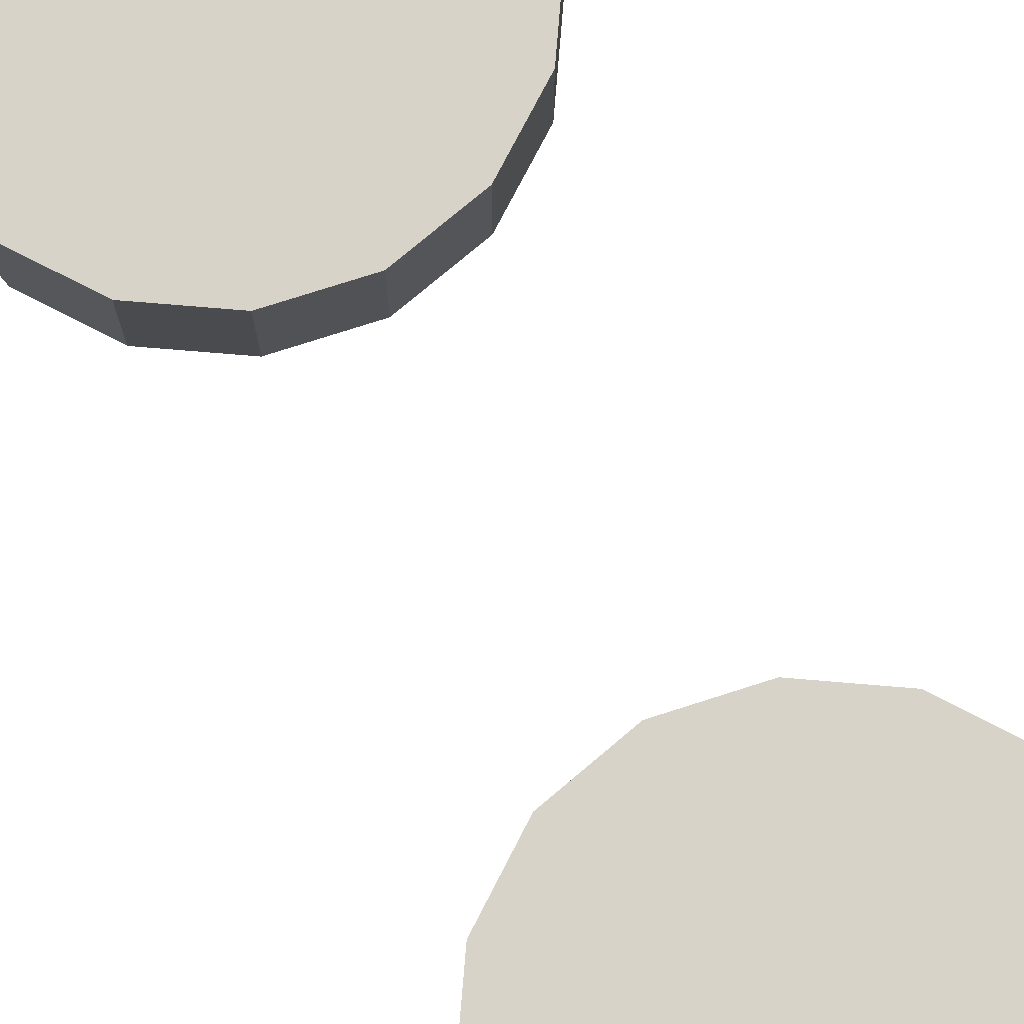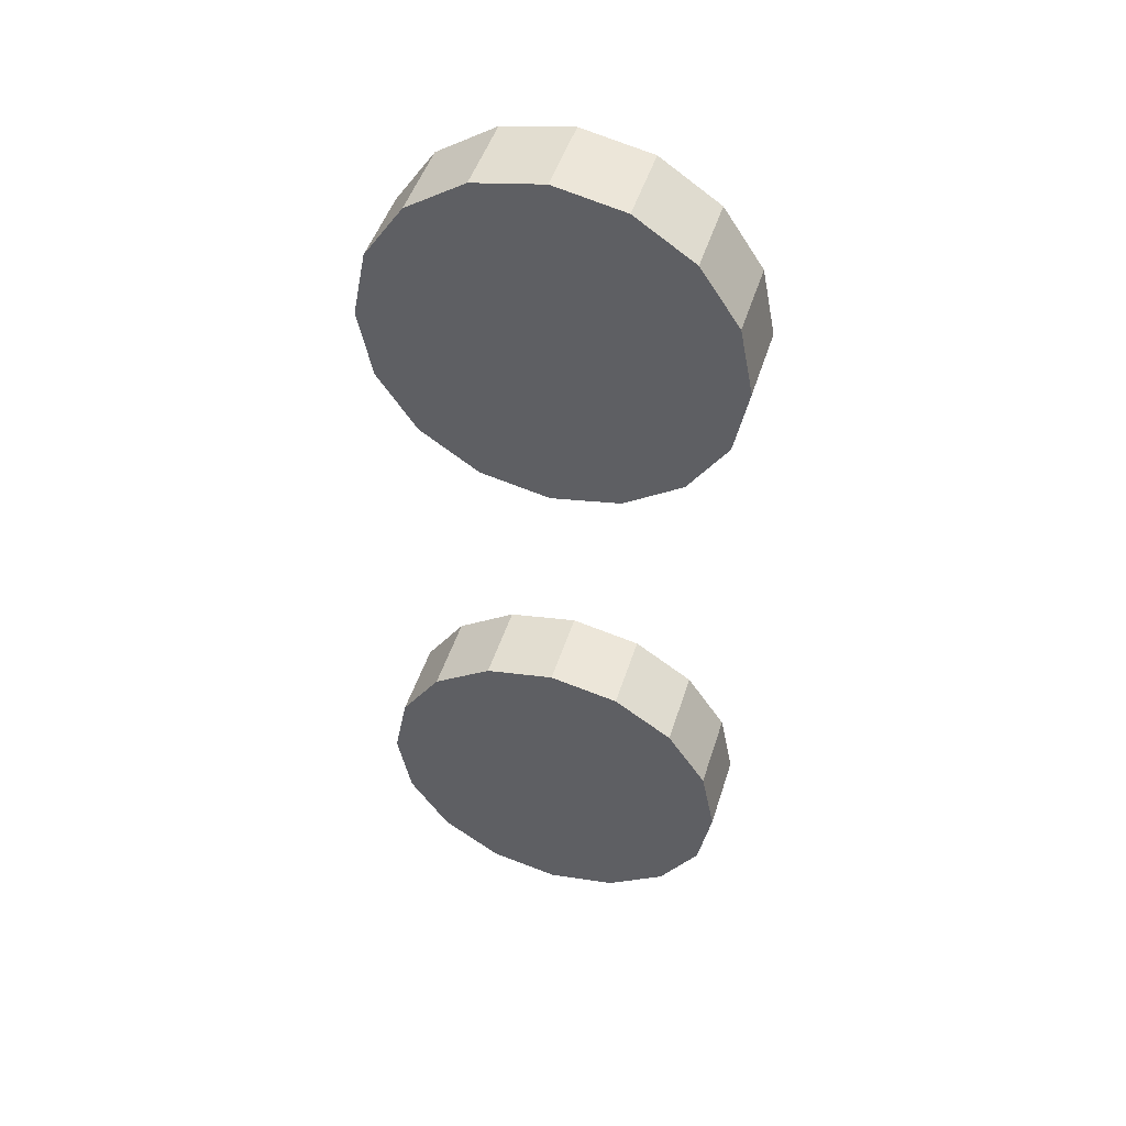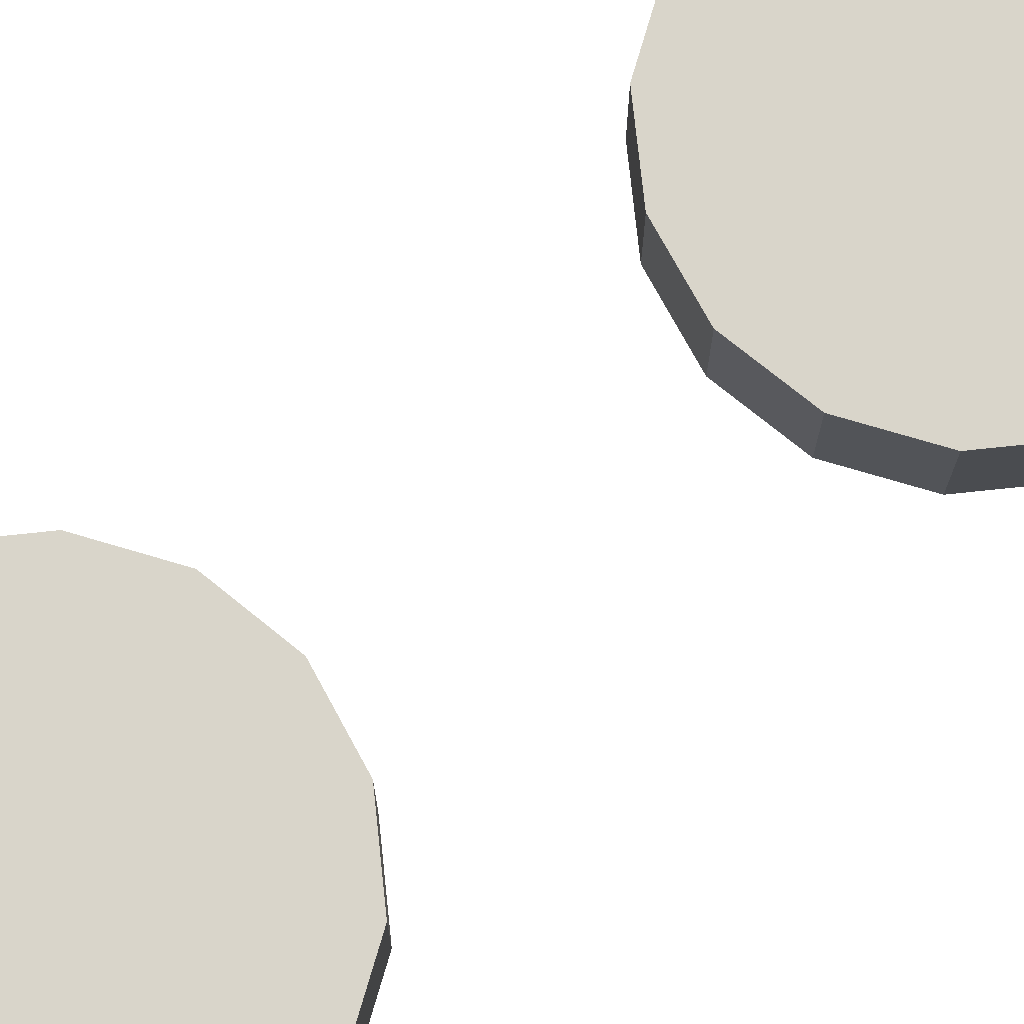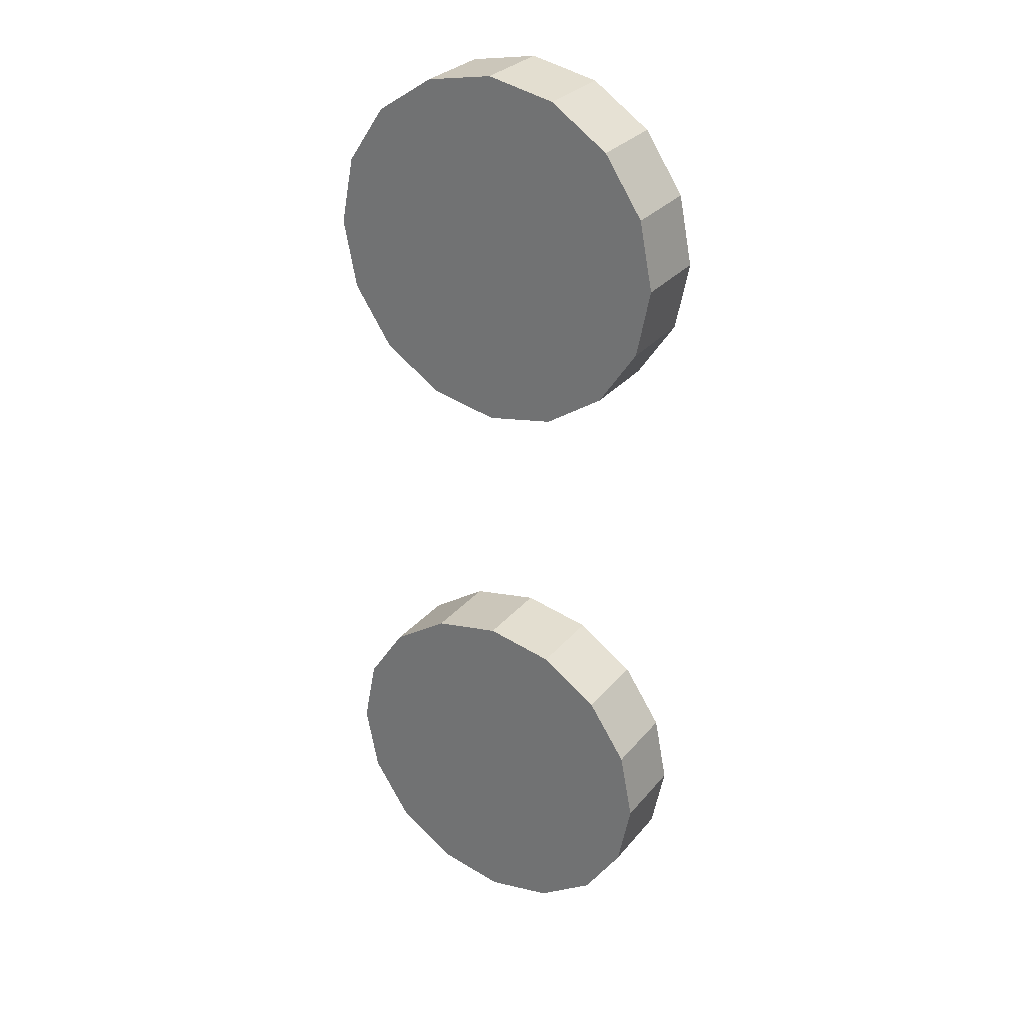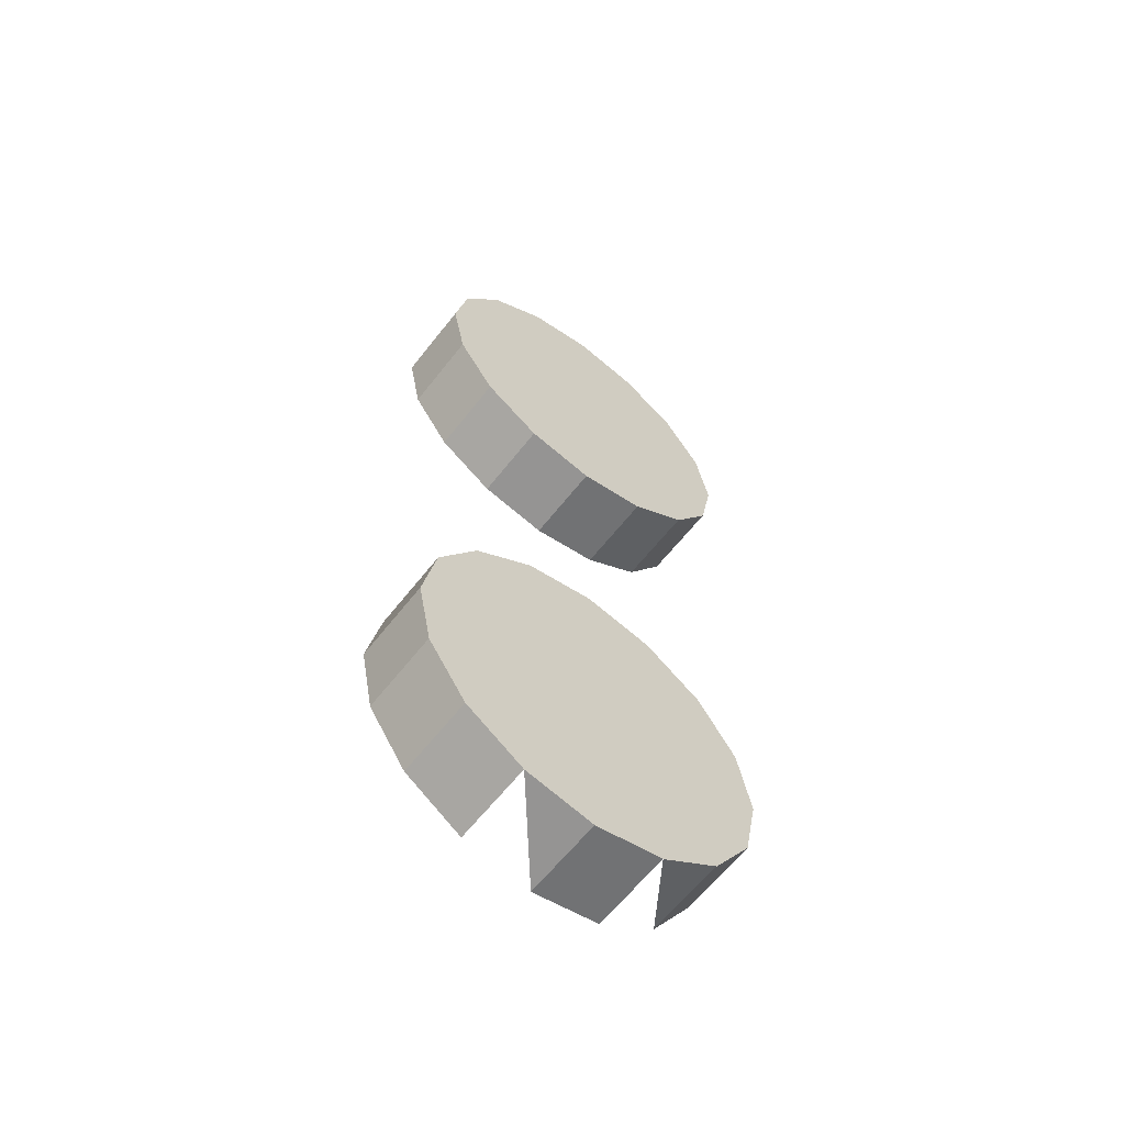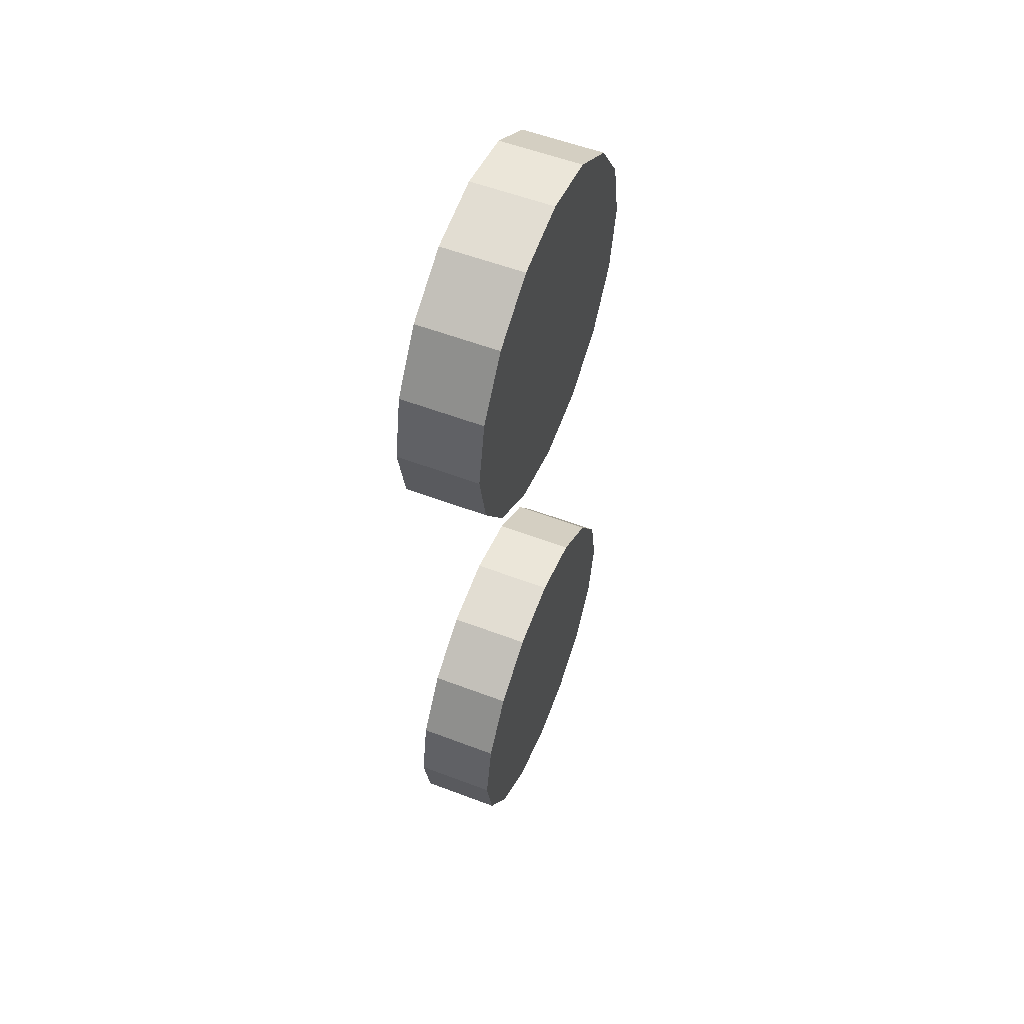
<metadata>
{"format":"obj","ext":"obj","renderer":"f3d","projection":"perspective","resolution":1024,"background":"white","views":[{"elev":75.8,"azim":-29.0,"up":"+Z"},{"elev":47.6,"azim":17.1,"up":"+Y"},{"elev":74.7,"azim":-129.8,"up":"+Z"},{"elev":29.5,"azim":31.8,"up":"+Y"},{"elev":-62.0,"azim":-37.9,"up":"+Y"},{"elev":55.7,"azim":-68.2,"up":"+Y"}]}
</metadata>
<code>
o LM_L_LW3_UnderPF
v -7.744 -187.6 -12.15
v -13.55 -186.4 -12.15
v -7.744 -187.6 -5.324
v -13.55 -186.4 -12.15
v -19.36 -187.6 -12.15
v -13.55 -186.4 -5.324
v -2.822 -190.9 -12.15
v -7.744 -187.6 -12.15
v -2.822 -190.9 -5.324
v -13.55 -186.4 -12.15
v -13.55 -186.4 -5.324
v -7.744 -187.6 -5.324
v -7.744 -187.6 -12.15
v -7.744 -187.6 -5.324
v -2.822 -190.9 -5.324
v -19.36 -187.6 -12.15
v -24.28 -190.9 -12.15
v -19.36 -187.6 -5.324
v -19.36 -187.6 -12.15
v -19.36 -187.6 -5.324
v -13.55 -186.4 -5.324
v 0.4669 -195.8 -12.15
v -2.822 -190.9 -12.15
v 0.4669 -195.8 -5.324
v -2.822 -190.9 -12.15
v -2.822 -190.9 -5.324
v 0.4669 -195.8 -5.324
v -24.28 -190.9 -12.15
v -24.28 -190.9 -5.324
v -19.36 -187.6 -5.324
v -24.28 -190.9 -12.15
v -27.57 -195.8 -12.15
v -24.28 -190.9 -5.324
v 1.622 -201.6 -5.324
v -7.744 -187.6 -5.324
v -13.55 -186.4 -5.324
v 1.622 -201.6 -5.324
v -2.822 -190.9 -5.324
v -7.744 -187.6 -5.324
v 1.622 -201.6 -12.15
v 0.4669 -195.8 -12.15
v 1.622 -201.6 -5.324
v -28.72 -201.6 -5.324
v -13.55 -186.4 -5.324
v -19.36 -187.6 -5.324
v 0.4669 -195.8 -5.324
v 0.4669 -195.8 -5.324
v -27.57 -195.8 -12.15
v -27.57 -195.8 -5.324
v -24.28 -190.9 -5.324
v -28.72 -201.6 -5.324
v -19.36 -187.6 -5.324
v -24.28 -190.9 -5.324
v -27.57 -195.8 -12.15
v -28.72 -201.6 -12.15
v -27.57 -195.8 -5.324
v -24.28 -190.9 -5.324
v -27.57 -195.8 -5.324
v -28.72 -201.6 -5.324
v 0.4669 -207.4 -12.15
v 1.622 -201.6 -12.15
v 0.4669 -207.4 -5.324
v 1.622 -201.6 -12.15
v 1.622 -201.6 -5.324
v 0.4669 -207.4 -5.324
v -28.72 -201.6 -12.15
v -28.72 -201.6 -5.324
v -27.57 -195.8 -5.324
v -13.55 -216.8 -5.324
v -13.55 -186.4 -5.324
v -28.72 -201.6 -12.15
v -27.57 -207.4 -12.15
v -28.72 -201.6 -5.324
v -13.55 -186.4 -5.324
v -28.72 -201.6 -5.324
v -13.55 -216.8 -5.324
v -2.822 -212.3 -12.15
v 0.4669 -207.4 -12.15
v -2.822 -212.3 -5.324
v 0.4669 -207.4 -12.15
v 0.4669 -207.4 -5.324
v -2.822 -212.3 -5.324
v -27.57 -207.4 -12.15
v -27.57 -207.4 -5.324
v -28.72 -201.6 -5.324
v -27.57 -207.4 -12.15
v -24.28 -212.3 -12.15
v -27.57 -207.4 -5.324
v -13.55 -216.8 -5.324
v 0.4669 -207.4 -5.324
v 1.622 -201.6 -5.324
v -7.744 -215.6 -12.15
v -2.822 -212.3 -12.15
v -7.744 -215.6 -5.324
v -27.57 -207.4 -5.324
v -24.28 -212.3 -5.324
v -2.822 -212.3 -12.15
v -2.822 -212.3 -5.324
v -7.744 -215.6 -5.324
v -24.28 -212.3 -12.15
v -24.28 -212.3 -5.324
v -27.57 -207.4 -5.324
v -24.28 -212.3 -12.15
v -19.36 -215.6 -12.15
v -24.28 -212.3 -5.324
v -13.55 -216.8 -5.324
v -2.822 -212.3 -5.324
v 0.4669 -207.4 -5.324
v -28.72 -201.6 -5.324
v -24.28 -212.3 -5.324
v -13.55 -216.8 -5.324
v -13.55 -216.8 -12.15
v -7.744 -215.6 -12.15
v -13.55 -216.8 -5.324
v -19.36 -215.6 -12.15
v -13.55 -216.8 -12.15
v -19.36 -215.6 -5.324
v -7.744 -215.6 -12.15
v -7.744 -215.6 -5.324
v -13.55 -216.8 -5.324
v -19.36 -215.6 -12.15
v -19.36 -215.6 -5.324
v -24.28 -212.3 -5.324
v -13.55 -216.8 -5.324
v -7.744 -215.6 -5.324
v -2.822 -212.3 -5.324
v -13.55 -216.8 -12.15
v -13.55 -216.8 -5.324
v -19.36 -215.6 -5.324
v -19.36 -215.6 -5.324
v -7.744 -240.1 -12.15
v -13.55 -239 -12.15
v -7.744 -240.1 -5.324
v -13.55 -239 -12.15
v -19.36 -240.1 -12.15
v -13.55 -239 -5.324
v -2.822 -243.4 -12.15
v -7.744 -240.1 -12.15
v -2.822 -243.4 -5.324
v -13.55 -239 -12.15
v -13.55 -239 -5.324
v -7.744 -240.1 -5.324
v -7.744 -240.1 -12.15
v -7.744 -240.1 -5.324
v -2.822 -243.4 -5.324
v -19.36 -240.1 -12.15
v -24.28 -243.4 -12.15
v -19.36 -240.1 -5.324
v -19.36 -240.1 -12.15
v -19.36 -240.1 -5.324
v -13.55 -239 -5.324
v 0.4669 -248.4 -12.15
v -2.822 -243.4 -12.15
v 0.4669 -248.4 -5.324
v -2.822 -243.4 -12.15
v -2.822 -243.4 -5.324
v 0.4669 -248.4 -5.324
v -24.28 -243.4 -12.15
v -24.28 -243.4 -5.324
v -19.36 -240.1 -5.324
v -24.28 -243.4 -12.15
v -27.57 -248.4 -12.15
v -24.28 -243.4 -5.324
v 1.622 -254.2 -5.324
v -7.744 -240.1 -5.324
v -13.55 -239 -5.324
v 1.622 -254.2 -5.324
v -2.822 -243.4 -5.324
v -7.744 -240.1 -5.324
v 1.622 -254.2 -12.15
v 0.4669 -248.4 -12.15
v 1.622 -254.2 -5.324
v -28.72 -254.2 -5.324
v -13.55 -239 -5.324
v -19.36 -240.1 -5.324
v 0.4669 -248.4 -5.324
v 0.4669 -248.4 -5.324
v -27.57 -248.4 -12.15
v -27.57 -248.4 -5.324
v -24.28 -243.4 -5.324
v -28.72 -254.2 -5.324
v -19.36 -240.1 -5.324
v -24.28 -243.4 -5.324
v -27.57 -248.4 -12.15
v -28.72 -254.2 -12.15
v -27.57 -248.4 -5.324
v -24.28 -243.4 -5.324
v -27.57 -248.4 -5.324
v -28.72 -254.2 -5.324
v 0.4669 -260 -12.15
v 1.622 -254.2 -12.15
v 0.4669 -260 -5.324
v 1.622 -254.2 -12.15
v 1.622 -254.2 -5.324
v 0.4669 -260 -5.324
v -28.72 -254.2 -12.15
v -28.72 -254.2 -5.324
v -27.57 -248.4 -5.324
v -13.55 -269.3 -5.324
v -13.55 -239 -5.324
v -28.72 -254.2 -12.15
v -27.57 -260 -12.15
v -28.72 -254.2 -5.324
v -2.822 -264.9 -12.15
v 0.4669 -260 -12.15
v -2.822 -264.9 -5.324
v 0.4669 -260 -12.15
v 0.4669 -260 -5.324
v -2.822 -264.9 -5.324
v -27.57 -260 -12.15
v -27.57 -260 -5.324
v -28.72 -254.2 -5.324
v -27.57 -260 -12.15
v -24.28 -264.9 -12.15
v -27.57 -260 -5.324
v -13.55 -269.3 -5.324
v 0.4669 -260 -5.324
v 1.622 -254.2 -5.324
v -27.57 -260 -5.324
v -24.28 -264.9 -5.324
v -2.822 -264.9 -12.15
v -2.822 -264.9 -5.324
v -7.744 -268.2 -5.324
v -24.28 -264.9 -12.15
v -24.28 -264.9 -5.324
v -27.57 -260 -5.324
v -24.28 -264.9 -12.15
v -19.36 -268.2 -12.15
v -24.28 -264.9 -5.324
v -13.55 -269.3 -5.324
v -2.822 -264.9 -5.324
v 0.4669 -260 -5.324
v -28.72 -254.2 -5.324
v -24.28 -264.9 -5.324
v -13.55 -269.3 -5.324
v -13.55 -269.3 -12.15
v -7.744 -268.2 -12.15
v -13.55 -269.3 -5.324
v -7.744 -268.2 -12.15
v -7.744 -268.2 -5.324
v -13.55 -269.3 -5.324
v -19.36 -268.2 -12.15
v -19.36 -268.2 -5.324
v -24.28 -264.9 -5.324
v -13.55 -269.3 -5.324
v -7.744 -268.2 -5.324
v -2.822 -264.9 -5.324
v -13.55 -269.3 -12.15
v -13.55 -269.3 -5.324
v -19.36 -268.2 -5.324
v -19.36 -268.2 -5.324
f 3 2 1
f 6 5 4
f 9 8 7
f 12 11 10
f 15 14 13
f 18 17 16
f 21 20 19
f 24 23 22
f 27 26 25
f 30 29 28
f 33 32 31
f 36 35 34
f 39 38 37
f 42 41 40
f 45 44 43
f 42 46 41
f 38 47 37
f 50 49 48
f 53 52 51
f 56 55 54
f 59 58 57
f 62 61 60
f 65 64 63
f 68 67 66
f 70 37 69
f 73 72 71
f 76 75 74
f 79 78 77
f 82 81 80
f 85 84 83
f 88 87 86
f 91 90 89
f 94 93 92
f 96 95 59
f 99 98 97
f 102 101 100
f 105 104 103
f 108 107 106
f 111 110 109
f 114 113 112
f 117 116 115
f 120 119 118
f 123 122 121
f 126 125 124
f 129 128 127
f 69 130 96
f 133 132 131
f 136 135 134
f 139 138 137
f 142 141 140
f 145 144 143
f 148 147 146
f 151 150 149
f 154 153 152
f 157 156 155
f 160 159 158
f 163 162 161
f 166 165 164
f 169 168 167
f 172 171 170
f 175 174 173
f 172 176 171
f 168 177 167
f 180 179 178
f 183 182 181
f 186 185 184
f 189 188 187
f 192 191 190
f 195 194 193
f 198 197 196
f 200 167 199
f 203 202 201
f 199 189 200
f 206 205 204
f 209 208 207
f 212 211 210
f 215 214 213
f 218 217 216
f 220 219 189
f 223 222 221
f 226 225 224
f 229 228 227
f 232 231 230
f 235 234 233
f 238 237 236
f 241 240 239
f 244 243 242
f 247 246 245
f 250 249 248
f 199 251 220

</code>
